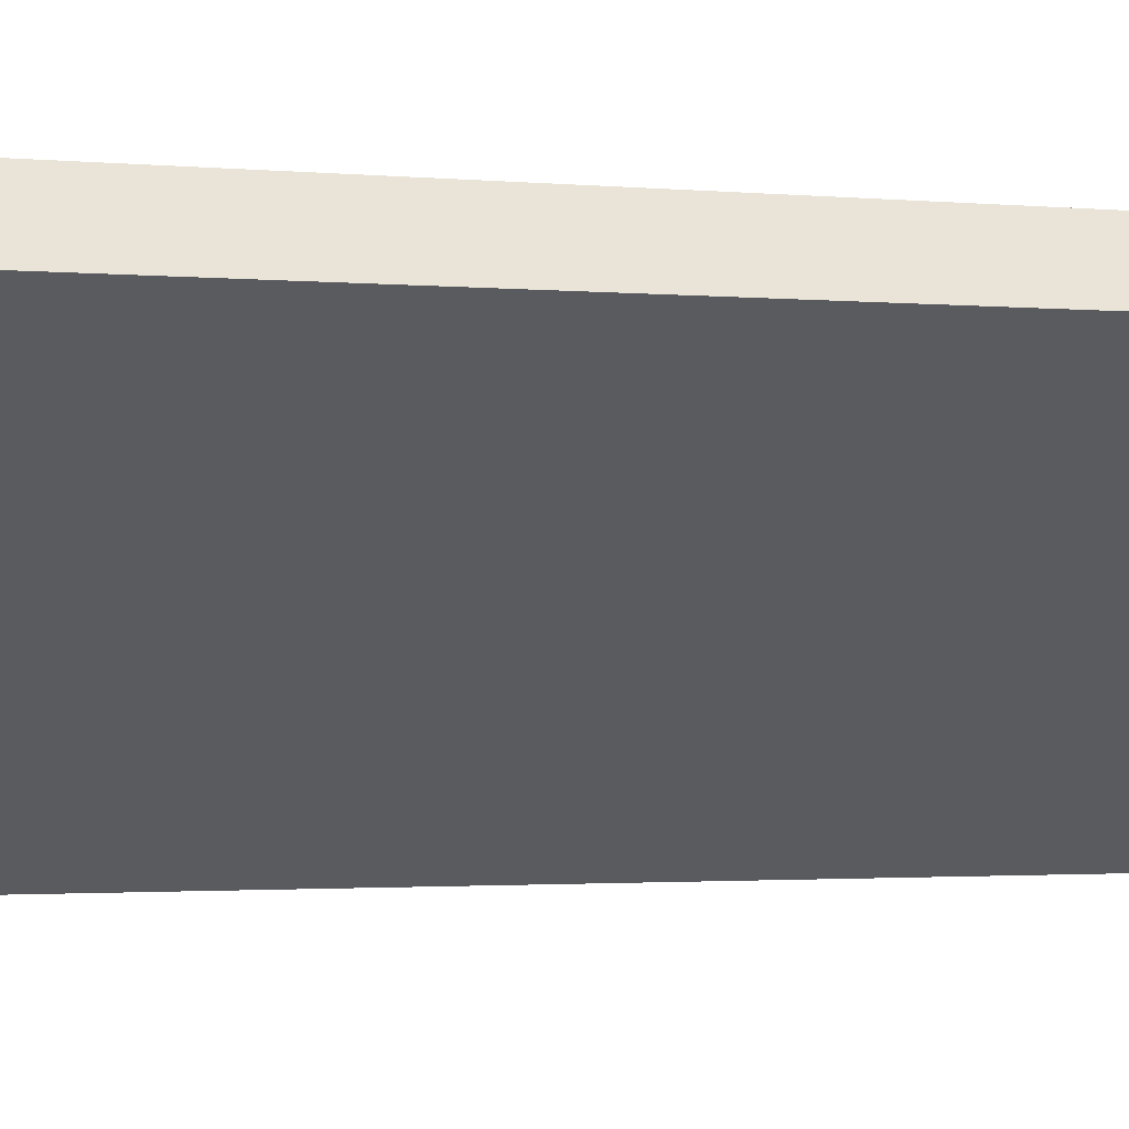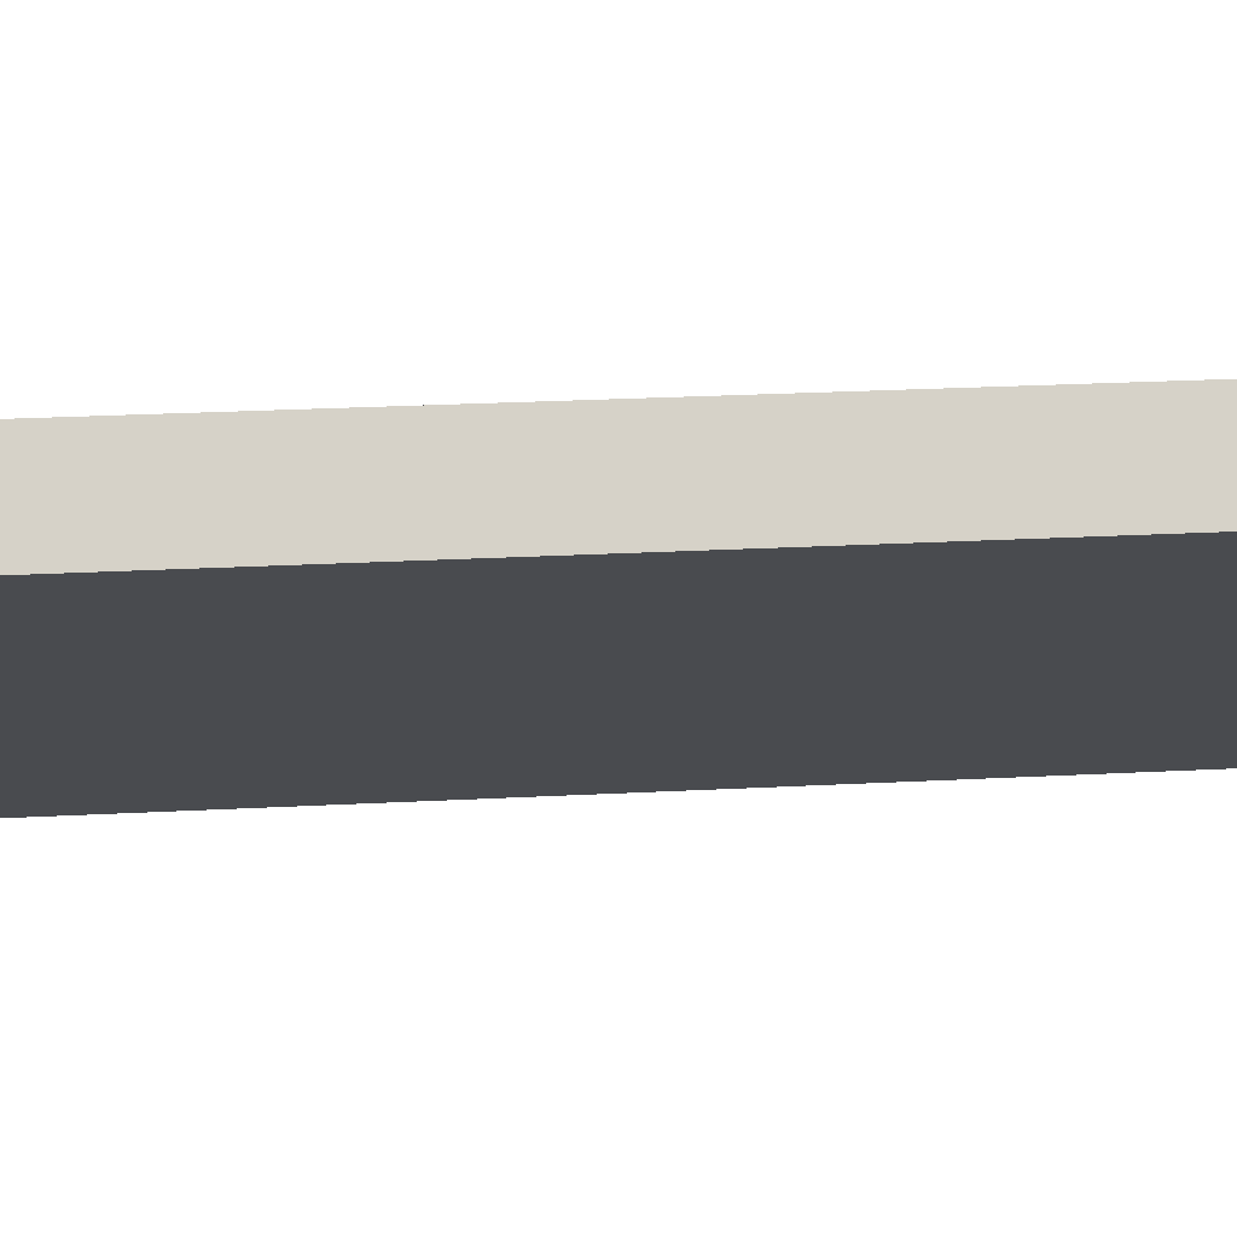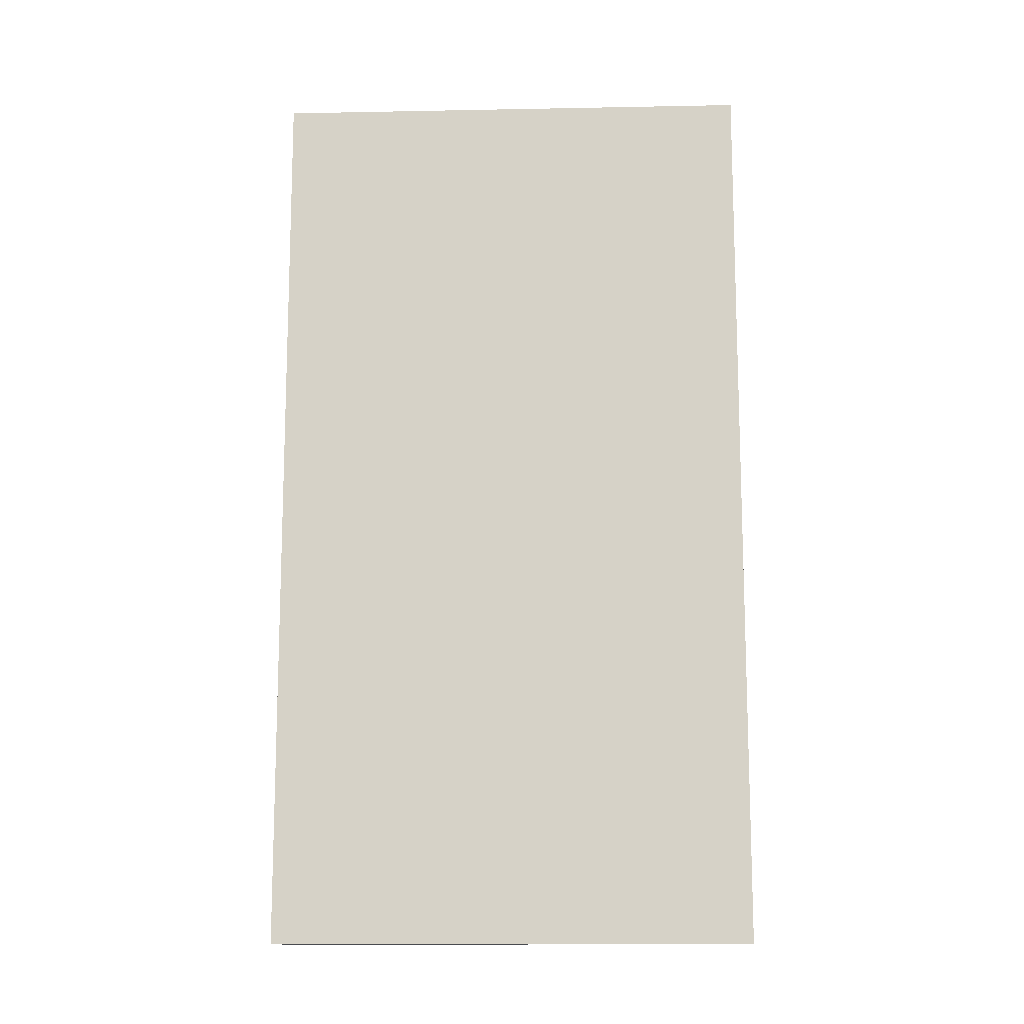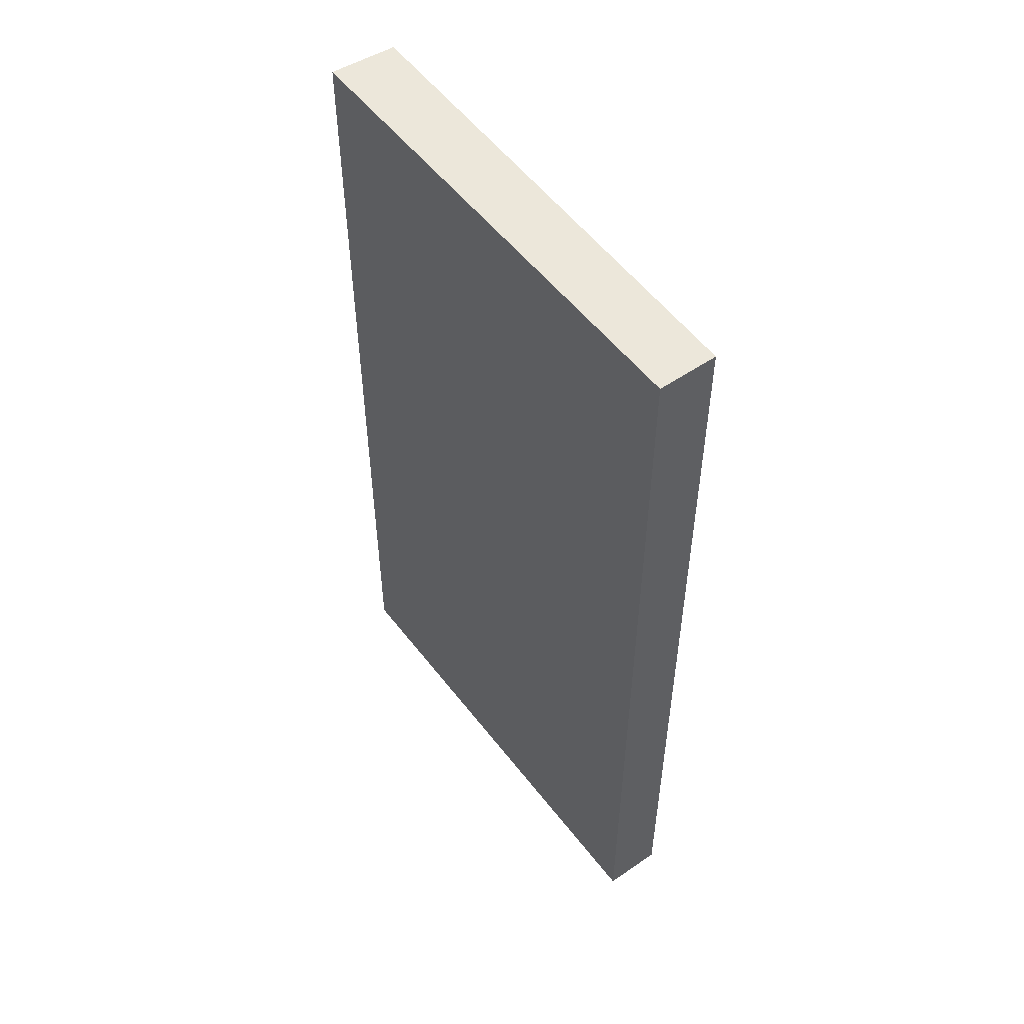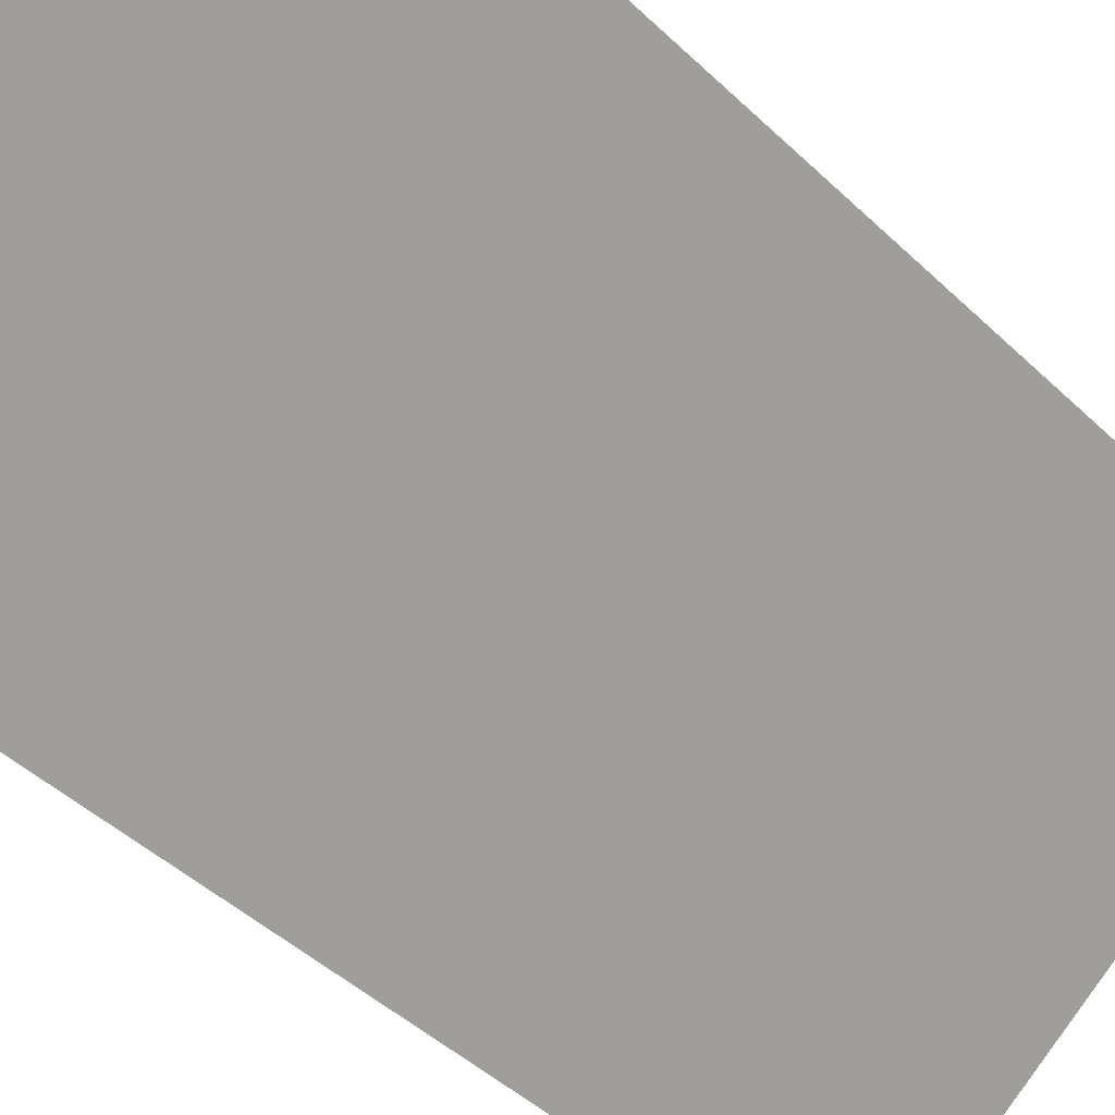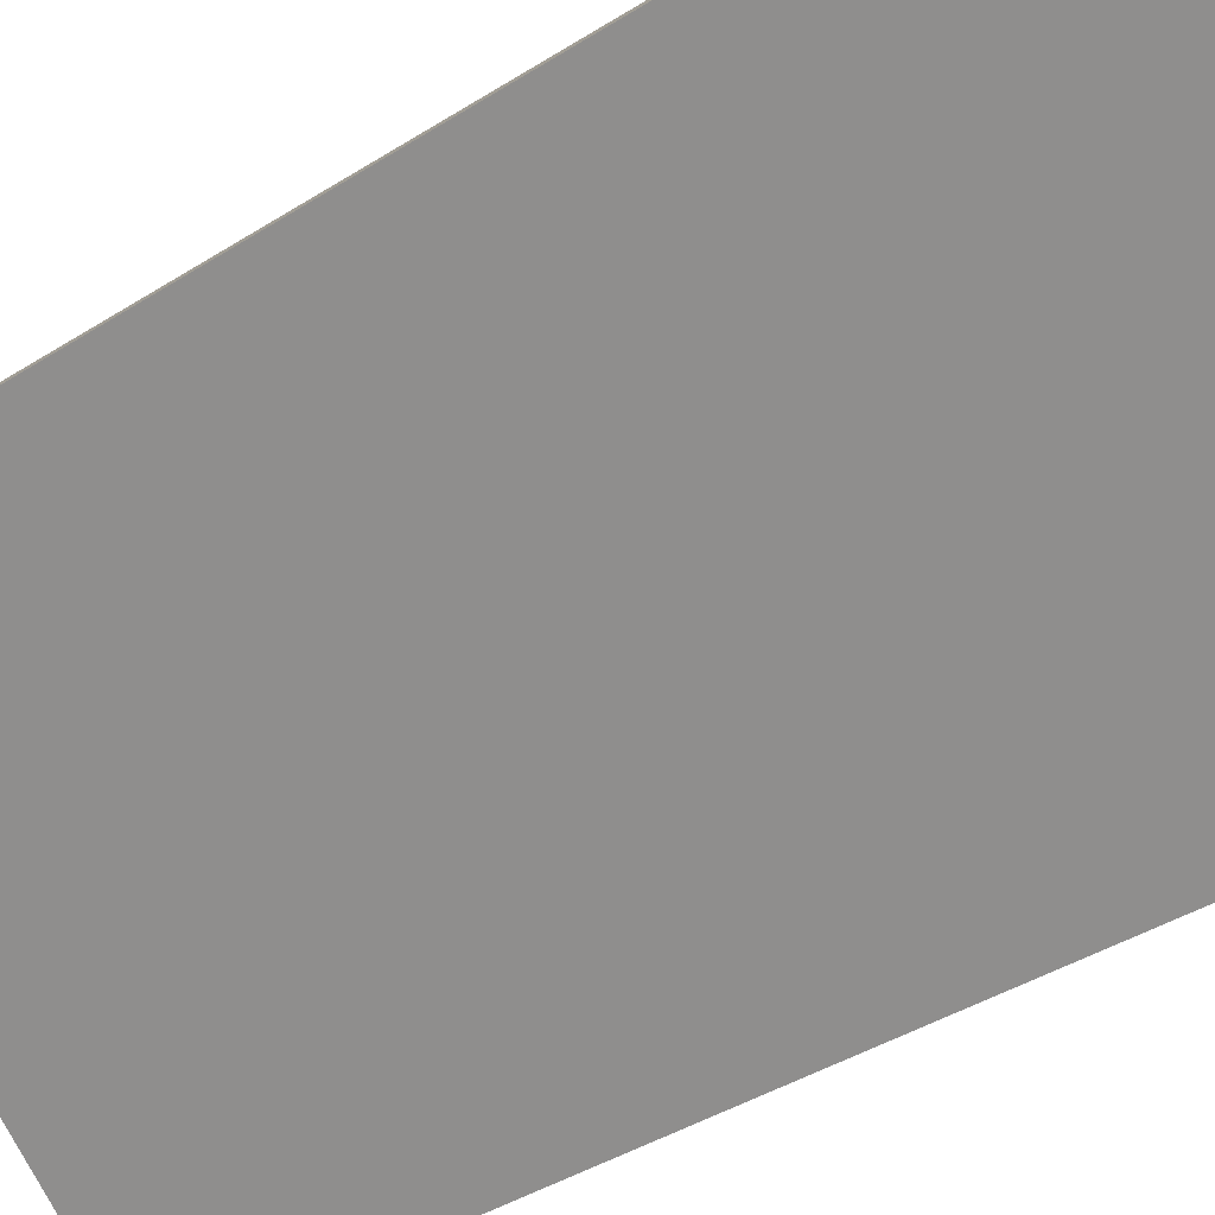
<metadata>
{"format":"obj","ext":"obj","renderer":"f3d","projection":"perspective","resolution":1024,"background":"white","views":[{"elev":-1.7,"azim":-110.3,"up":"+Z"},{"elev":23.4,"azim":-95.3,"up":"+Z"},{"elev":-13.0,"azim":41.2,"up":"+Y"},{"elev":53.2,"azim":92.1,"up":"+Y"},{"elev":-44.0,"azim":-138.2,"up":"+Z"},{"elev":-39.5,"azim":-51.5,"up":"+Z"}]}
</metadata>
<code>
v  0 15.48 9.478e-16
v  7.138 15.48 -4.256
v  6.506 15.48 -5.05
v  0.647 15.48 0.935
v  6.506 3.092e-16 -5.05
v  0 0 0
v  0.647 -5.725e-17 0.935
v  7.138 2.606e-16 -4.256
g defaultobject
f 1 2 3
f 2 1 4
f 5 1 3
f 1 5 6
f 6 4 1
f 4 6 7
f 7 2 4
f 2 7 8
f 8 3 2
f 3 8 5
f 5 7 6
f 7 5 8

</code>
